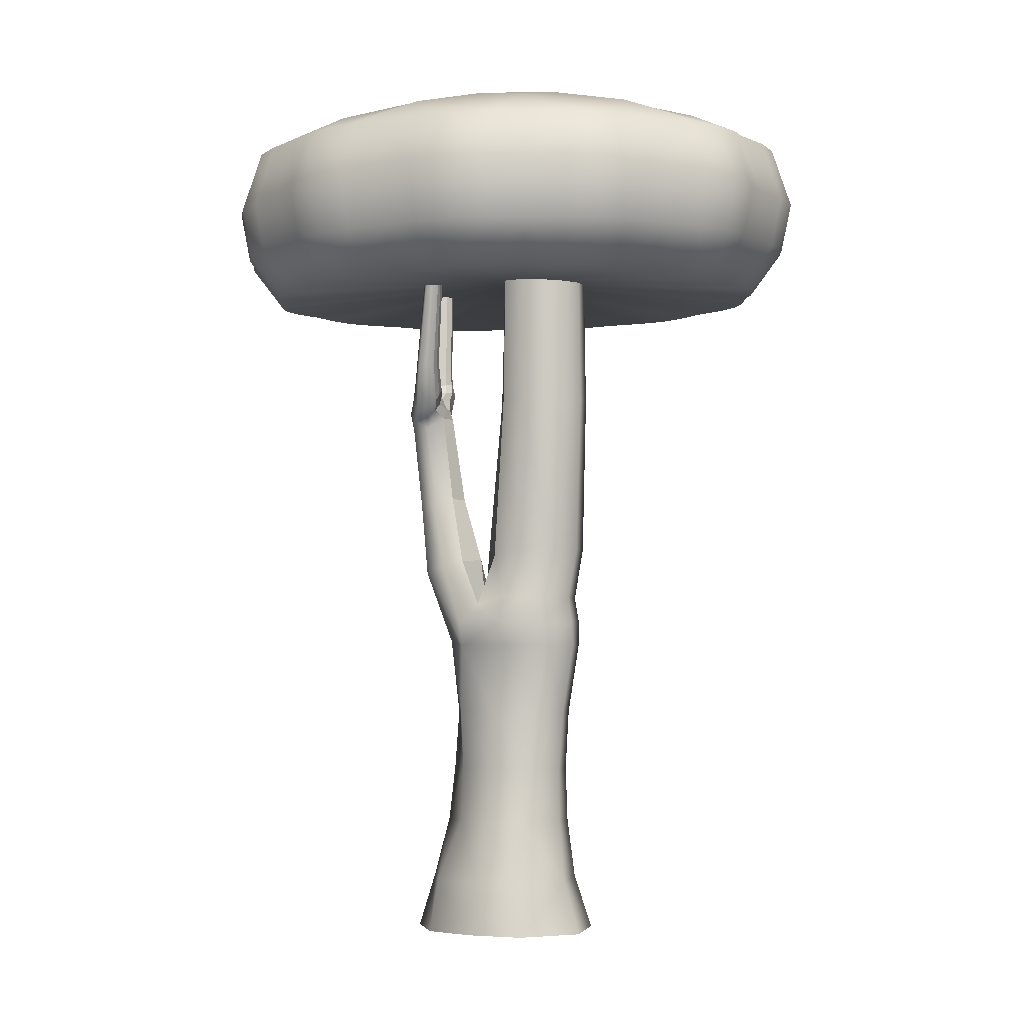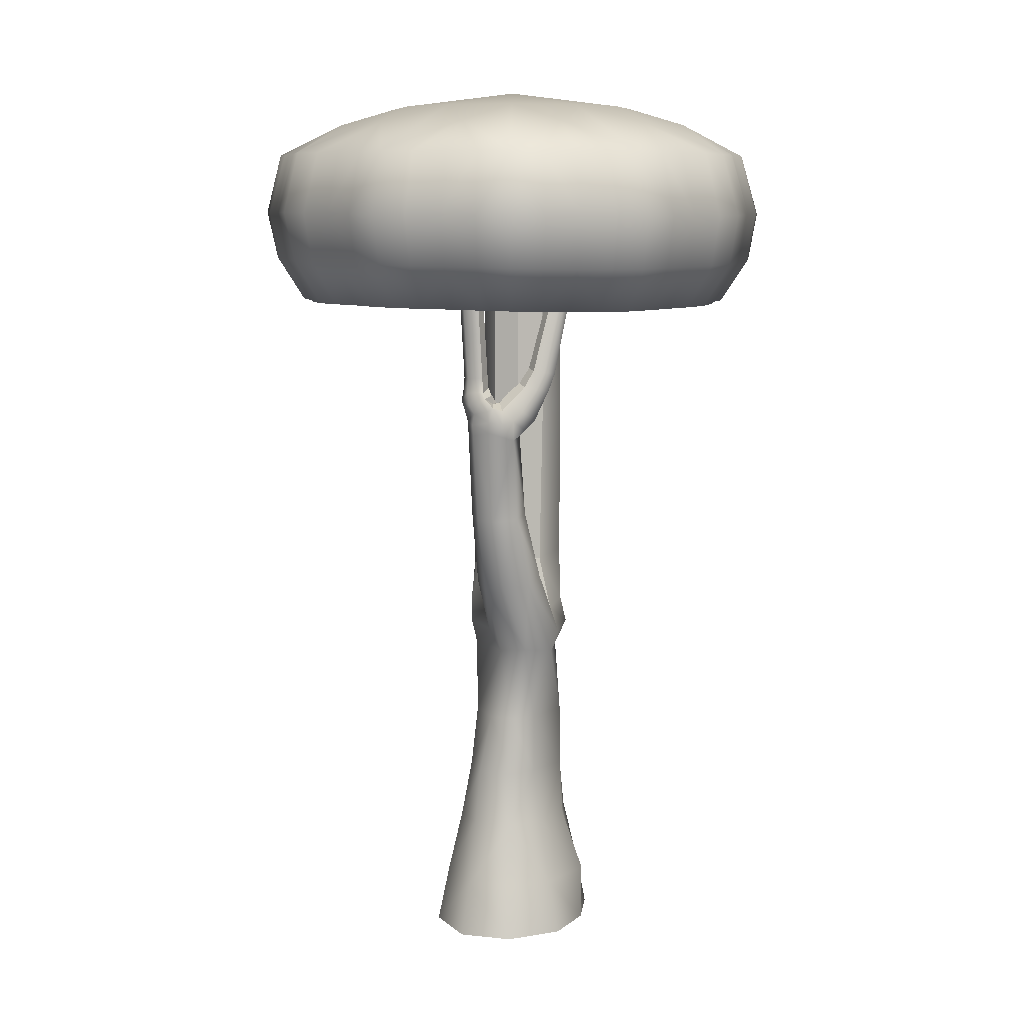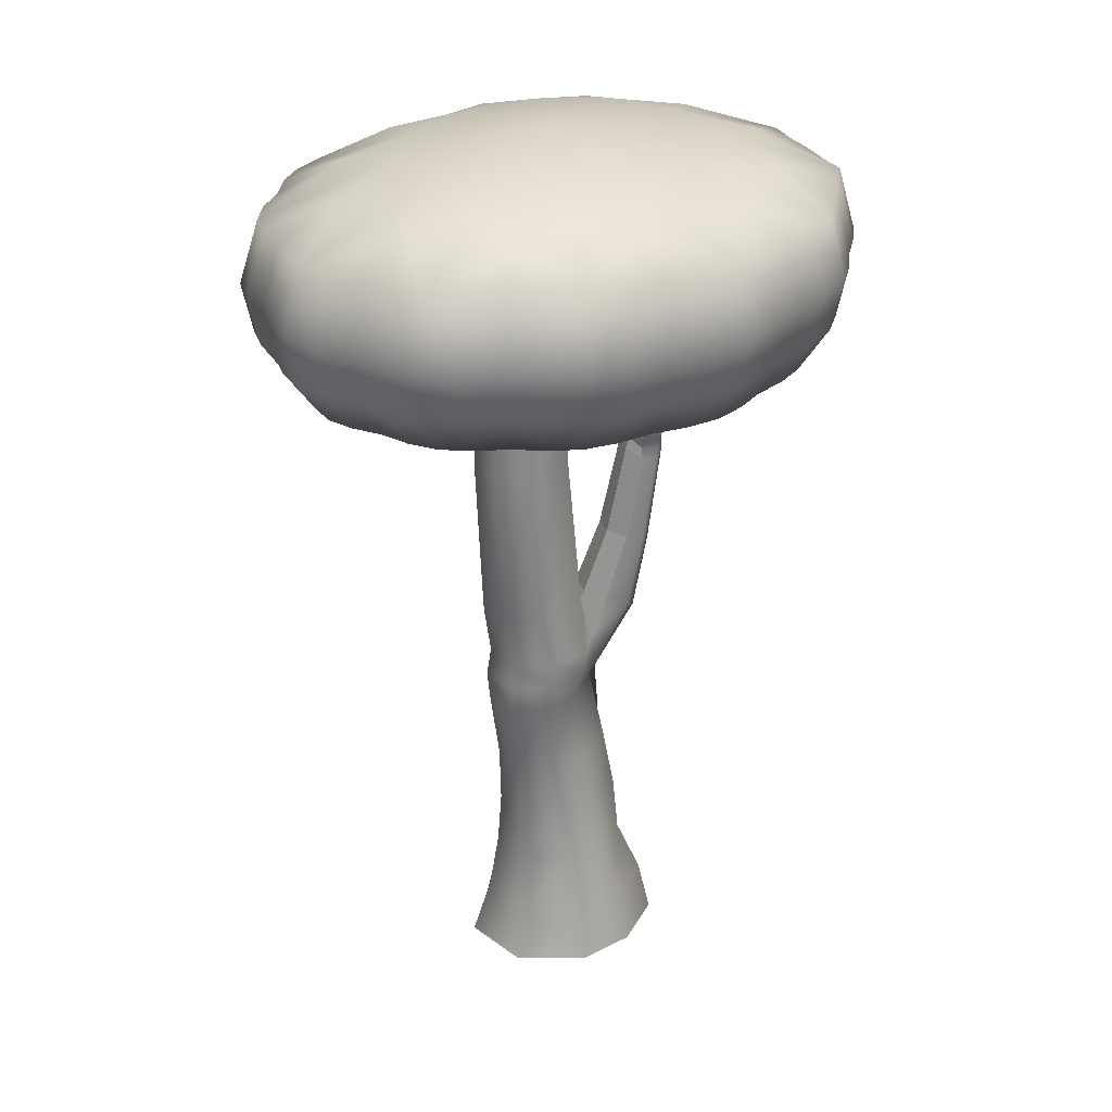
<metadata>
{"format":"obj","ext":"obj","renderer":"f3d","projection":"perspective","resolution":1024,"background":"white","views":[{"elev":-3.8,"azim":14.5,"up":"+Y"},{"elev":8.2,"azim":-89.6,"up":"+Y"},{"elev":28.7,"azim":139.7,"up":"+Y"}]}
</metadata>
<code>
v  123.5 5.222 86.46
v  124.5 12.98 86.5
v  119 12.98 87.16
v  118.4 5.222 87.19
v  115.9 28.34 77.82
v  119.4 28.64 74.76
v  119.8 25.39 74.77
v  115.5 25.03 77.27
v  122.7 -16.78 70.36
v  115.4 -16.78 70.06
v  116.5 -9.883 71.51
v  122 -9.883 71.77
v  108.2 -16.78 73.57
v  109.4 -9.883 74.61
v  127.8 -9.883 77.2
v  129.9 -16.78 76.31
v  128.1 -9.883 84.62
v  130.2 -16.78 85.53
v  123.5 -16.78 90.98
v  122.6 -9.883 89.69
v  117.1 -9.883 90.32
v  116.2 -16.78 90.22
v  110.5 -9.911 85.66
v  109.7 -16.84 86.86
v  108.4 -9.883 80.28
v  106.2 -16.78 80.14
v  122.3 -1.917 73.6
v  117.3 -1.917 73.39
v  118 5.222 74.73
v  123.1 5.222 74.9
v  112.7 -1.917 75.44
v  113.1 5.222 76.03
v  126.9 -1.917 77.91
v  126.8 5.222 78.4
v  127 5.222 83.2
v  127.1 -1.917 83.79
v  122.8 -1.917 87.8
v  117.8 -1.917 87.57
v  113.4 -1.881 84.38
v  113.5 5.274 83.51
v  111.4 5.222 80.39
v  112 12.98 80.45
v  113.7 12.82 77.58
v  113.1 12.98 83.51
v  127.5 12.98 82.85
v  128.9 22.13 82.88
v  125.8 22.13 85.76
v  125.5 22.13 75.58
v  128.8 22.13 78.67
v  127.3 12.98 78.75
v  124.1 12.98 75.75
v  118.7 12.98 75.61
v  121 22.13 75.43
v  88.84 82.01 100.6
v  90.89 89.9 99.26
v  87.94 89.8 96.19
v  85.68 81.94 97.3
v  134.7 82.27 50
v  133.8 89.92 51.96
v  138.1 89.8 53.35
v  139.4 82.17 51.48
v  154 89.8 72.67
v  156.4 82.17 72.13
v  155.5 82.25 67.72
v  153.2 89.92 68.55
v  158.2 82.25 76.32
v  155.7 89.92 76.59
v  156.5 89.8 80.51
v  159 82.17 80.51
v  143.2 82.25 54.19
v  141.7 89.92 55.88
v  144.9 89.8 59.09
v  146.6 82.17 57.61
v  150.6 82.25 60.47
v  148.6 89.92 61.76
v  151.6 89.8 64.83
v  153.8 82.17 63.75
v  96.24 82.05 106.9
v  97.79 89.91 105.1
v  94.67 89.8 101.9
v  92.89 81.96 103.4
v  104.7 82.12 111.1
v  105.7 89.91 109.1
v  101.4 89.8 107.7
v  100.1 82.02 109.6
v  110.6 89.8 109.8
v  109.9 82.09 111.8
v  114.8 82.19 113.4
v  115.2 89.92 111.2
v  124.7 82.23 113.4
v  124.3 89.92 111.2
v  119.8 89.8 111.9
v  119.8 82.14 114
v  133.8 89.92 109.1
v  128.9 89.8 109.8
v  129.6 82.17 111.8
v  134.7 82.25 111
v  143.2 82.25 106.8
v  141.7 89.92 105.1
v  138.1 89.8 107.7
v  139.4 82.17 109.5
v  148.6 89.92 99.26
v  144.9 89.8 101.9
v  146.6 82.17 103.4
v  150.6 82.25 100.6
v  155.5 82.25 93.29
v  153.2 89.92 92.47
v  151.6 89.8 96.19
v  153.8 82.17 97.27
v  155.7 89.92 84.43
v  154 89.8 88.35
v  156.4 82.17 88.89
v  158.2 82.25 84.7
v  103.2 96.23 72.37
v  93.07 93.9 74.4
v  100.7 96.23 80.51
v  119.8 98.41 80.51
v  136.3 96.23 72.37
v  139.3 93.9 63.83
v  129.3 96.23 66.41
v  138.8 96.23 80.51
v  146.5 93.9 74.4
v  110.2 96.23 66.41
v  100.2 93.9 63.83
v  110.2 96.23 94.61
v  112.6 93.9 103.3
v  119.8 96.23 96.79
v  129.3 76.05 110.8
v  124.5 76.04 112.3
v  124 70.53 108.8
v  128.2 70.48 107.5
v  119.8 96.23 64.23
v  112.6 93.9 57.72
v  136.7 70.38 105.6
v  138.7 76.04 108.6
v  134.2 76.07 110
v  132.7 70.43 106.8
v  152.9 70.44 84.12
v  156.9 76.07 84.56
v  155.2 76.04 88.61
v  151.4 70.31 87.74
v  119.8 75.98 112.9
v  119.8 70.55 109.4
v  136.3 96.23 88.65
v  146.5 93.9 86.61
v  110.3 75.89 110.8
v  105.2 75.85 110.1
v  106.8 70.43 106.9
v  111.3 70.48 107.5
v  153.6 70.5 80.51
v  157.7 76.04 80.51
v  99.51 70.33 103.2
v  96.99 75.72 106
v  93.74 75.65 102.7
v  96.62 70.27 100.3
v  150.6 70.27 91.54
v  154.3 76.07 92.87
v  152.6 76.04 96.72
v  149.1 70.25 94.97
v  115.5 70.53 108.8
v  115 75.96 112.3
v  146.4 70.27 97.8
v  149.6 76.07 99.89
v  145.7 76.04 102.6
v  142.9 70.28 100.3
v  100.7 75.76 108.6
v  102.8 70.36 105.6
v  140 70.33 103.2
v  142.5 76.07 106
v  129.3 96.23 94.61
v  139.3 93.9 97.19
v  126.9 93.9 103.3
v  126.9 93.9 57.72
v  103.2 96.23 88.65
v  93.07 93.9 86.61
v  100.2 93.9 97.19
v  106.8 70.73 54.17
v  105.3 76.34 51.05
v  110.3 76.31 50.33
v  111.3 70.73 53.53
v  102.8 70.71 55.47
v  100.8 76.31 52.5
v  88.92 70.25 91.53
v  85.07 75.64 92.92
v  84.21 75.63 88.64
v  88.15 70.27 87.74
v  86.76 75.6 96.77
v  90.42 70.23 94.97
v  86.31 89.9 92.47
v  83.93 82 93.32
v  149.6 76.07 61.13
v  152.6 76.04 64.31
v  149.1 70.73 66.05
v  146.4 70.76 63.22
v  145.7 76.04 58.38
v  142.9 70.76 60.76
v  140 70.78 57.82
v  142.5 76.07 55.07
v  138.7 76.04 52.45
v  136.7 70.77 55.47
v  99.51 70.71 57.81
v  97.09 76.29 55.1
v  93.86 76.21 58.4
v  96.62 70.69 60.76
v  93.11 70.68 63.21
v  89.92 76.16 61.15
v  90.42 70.66 66.05
v  86.88 76.06 64.31
v  156.9 76.07 76.46
v  152.9 70.58 76.9
v  155.2 76.04 72.41
v  151.4 70.62 73.28
v  150.6 70.66 69.48
v  154.3 76.07 68.15
v  88.94 70.63 69.51
v  85.19 76.03 68.17
v  84.3 75.95 72.4
v  88.15 70.57 73.28
v  86.51 70.53 76.91
v  82.47 75.91 76.47
v  85.88 70.46 80.51
v  81.71 75.82 80.51
v  134.2 76.11 51.02
v  132.7 70.78 54.18
v  129.2 76.13 50.3
v  128.2 70.76 53.53
v  124 70.76 52.23
v  124.5 76.2 48.84
v  119.8 70.73 51.59
v  119.8 76.22 48.15
v  82.5 75.74 84.59
v  86.63 70.39 84.13
v  89.82 75.65 99.96
v  93.14 70.26 97.8
v  115 76.29 48.82
v  115.5 70.74 52.17
v  114.9 82.38 47.7
v  115.2 89.94 49.8
v  119.8 90.03 48.73
v  119.8 82.39 46.79
v  81.26 82.06 84.72
v  83.78 89.91 84.44
v  82.52 90.03 80.51
v  80.19 82.17 80.51
v  124.4 89.93 49.81
v  129.1 90.03 50.85
v  129.6 82.34 49.04
v  124.7 82.33 47.72
v  83.77 89.91 76.6
v  85.02 90.03 72.56
v  82.86 82.24 72.07
v  81.24 82.15 76.33
v  87.51 90.03 64.62
v  85.53 82.3 63.64
v  84 82.22 67.74
v  86.31 89.92 68.56
v  90.89 89.92 61.77
v  94.33 90.03 58.8
v  92.78 82.38 57.48
v  88.9 82.3 60.48
v  97.79 89.94 55.88
v  101.1 90.03 52.98
v  100 82.43 51.32
v  96.29 82.38 54.21
v  85.02 90.03 88.45
v  82.81 82.07 88.96
v  105.7 89.95 51.95
v  110.5 90.03 50.85
v  109.9 82.43 49.06
v  104.8 82.41 50.01
v  121.3 22.13 86.5
v  115.1 21.9 78.89
v  113.9 22.14 85.88
v  111.4 22.76 82.26
v  110.6 -1.917 80.35
v  107.6 32.35 79.26
v  109.3 31.42 76.9
v  113.6 33.86 77.29
v  115.1 34.07 80.1
v  116.1 28.53 81.73
v  125.4 25.39 74.95
v  124.5 28.64 74.92
v  128.2 28.64 78.4
v  128.7 25.39 78.15
v  128.3 28.64 83.16
v  128.9 25.39 83.45
v  124.9 28.64 86.4
v  119.8 28.64 87.24
v  119.8 25.39 87.99
v  125.4 25.39 87.06
v  116.1 27.83 85.77
v  113.9 24.97 86.84
v  113.3 33.87 83.68
v  110.6 33.39 84.21
v  108 32.16 82.84
v  111.1 32.58 75.84
v  129.8 75.79 79.56
v  130 55.94 79.47
v  126.8 55.94 76.42
v  126.7 75.79 76.67
v  122.8 75.79 86.91
v  122.7 55.94 87.21
v  127.1 55.94 86.47
v  127 75.79 86.21
v  119.1 75.77 81.2
v  119.6 75.79 77.99
v  119.8 56.17 78.05
v  118.4 55.85 81.21
v  119.8 75.75 84.53
v  119.5 55.35 84.7
v  129.9 75.79 83.52
v  130.2 55.94 83.63
v  122.5 75.79 76.53
v  123.3 55.94 76.75
v  126.2 35.39 75.09
v  122.4 35.39 75.45
v  118.4 35.64 76.89
v  126.6 35.39 86.25
v  129.5 35.39 83.09
v  129.3 35.39 78.47
v  116.3 35.26 80.42
v  118.1 34.46 84.28
v  121.7 35.39 87.06
v  109 42.11 82.25
v  107.7 52.83 81.53
v  105.4 52.36 80.74
v  106.7 41.52 81.14
v  111.3 42.68 81.4
v  109.5 54.28 79.85
v  109.4 42 75.12
v  107.6 53.46 74.68
v  109.3 53.31 75.52
v  111.2 42.32 76.13
v  112.3 42.69 78.82
v  110.2 54.31 77.73
v  106.4 52.92 75.35
v  107.9 41.31 75.91
v  106.3 41.24 78.01
v  104.7 53.42 77.58
v  107.2 57.32 78.88
v  109.1 57.39 79.74
v  108.8 57.09 78.42
v  107 57.1 78.03
v  107.8 54.2 82.46
v  106 53.68 82.24
v  107.5 54.88 74.58
v  107.4 56.31 74.2
v  109.5 56.11 75.26
v  109.3 54.71 75.63
v  109.7 55.7 77.6
v  109.6 57.11 77.25
v  109.7 55.69 79.1
v  106.2 55.83 75.49
v  106.3 54.38 75.25
v  104.6 54.86 77.45
v  104.9 56.3 77.32
v  104.9 56.72 78.05
v  104.5 54.54 79.25
v  105.2 56.37 79.19
v  104.9 55 80.71
v  108.8 55.26 81.86
v  109.1 56.18 80.79
v  109.2 58.27 77.69
v  107.4 58.27 77.77
v  105.4 57.89 76.96
v  105.4 57.47 76.23
v  106.5 57 74.81
v  107.8 57.48 73.77
v  109.6 58.07 74.64
v  109.8 58.28 76.62
v  109.4 59.35 74.8
v  109.6 59.55 76.17
v  106.2 58.72 76.07
v  107.1 58.55 74.54
v  109 59.43 76.95
v  107.8 59.2 77.37
v  106.3 58.65 76.66
v  108.1 58.66 74
v  107.9 58.57 80
v  109.5 58.22 81.01
v  109.4 61.35 76.14
v  108.9 61.24 76.85
v  105.9 57.61 80.46
v  105.6 56.24 81.98
v  107.2 60.44 74.65
v  108.1 60.55 74.17
v  109.5 57.42 82.26
v  109.3 56.51 83.13
v  106.3 60.6 76.05
v  106.5 60.53 76.58
v  108.5 55.45 83.73
v  109.2 61.17 74.89
v  106.7 54.92 83.51
v  107.9 61.03 77.23
v  106.8 59.41 82.2
v  108.4 59.78 81.49
v  108.9 59.24 85.3
v  107.4 58.86 85.37
v  109.5 59.67 84.45
v  109.7 59.91 83.48
v  109.6 59.91 82.31
v  106.5 59.14 83.79
v  109.2 66.46 74.58
v  109.4 66.51 75.83
v  106.3 66.31 75.75
v  107.2 66.27 74.34
v  108.9 66.48 76.55
v  107.9 66.42 76.93
v  106.5 66.29 76.28
v  108.1 66.3 73.85
v  107.2 61.55 83.4
v  108.7 61.79 82.77
v  109.1 61.29 86.12
v  107.7 61.03 86.19
v  109.6 61.63 85.38
v  109.8 61.83 84.52
v  109.8 61.84 83.5
v  107 61.33 84.8
v  110.6 75.93 86.45
v  111.4 75.96 86.99
v  109.9 75.36 88.99
v  109.4 75.58 87.96
v  111.4 75.96 87.75
v  109.5 75.74 86.91
v  110.9 75.55 88.94
v  111.3 75.81 88.39
v  106.5 75.79 75.72
v  106.3 75.81 75.19
v  107.2 75.77 73.78
v  108.1 75.8 73.29
v  109.2 75.96 74.03
v  107.9 75.92 76.37
v  109.4 76 75.28
v  108.9 75.98 75.99
v  119.8 73.19 80.51
g O_JungleWorldTree_b
f 1 2 3 4
f 5 6 7 8
f 9 10 11 12
f 10 13 14 11
f 9 12 15 16
f 16 15 17 18
f 19 18 17 20
f 20 21 22 19
f 22 21 23 24
f 24 23 25 26
f 27 28 29 30
f 28 31 32 29
f 33 27 30 34
f 33 34 35 36
f 36 35 1 37
f 37 1 4 38
f 39 38 4 40
f 41 42 43 32
f 4 3 44 40
f 45 46 47 2
f 35 45 2 1
f 48 49 50 51
f 43 52 29 32
f 53 48 51 52
f 54 55 56 57
f 58 59 60 61
f 62 63 64 65
f 66 67 68 69
f 70 71 72 73
f 74 75 76 77
f 78 79 80 81
f 82 83 84 85
f 86 87 88 89
f 90 91 92 93
f 94 95 96 97
f 98 99 100 101
f 102 103 104 105
f 106 107 108 109
f 110 111 112 113
f 114 115 116 117
f 118 119 120 117
f 121 122 118 117
f 123 124 114 117
f 125 126 127 117
f 96 95 91 90
f 128 129 130 131
f 132 133 123 117
f 134 135 136 137
f 138 139 140 141
f 100 94 97 101
f 129 142 143 130
f 144 145 121 117
f 68 110 113 69
f 146 147 148 149
f 107 106 112 111
f 150 151 139 138
f 92 89 88 93
f 152 153 154 155
f 156 157 158 159
f 160 161 146 149
f 143 142 161 160
f 137 136 128 131
f 140 157 156 141
f 162 163 164 165
f 103 99 98 104
f 87 86 83 82
f 108 102 105 109
f 159 158 163 162
f 147 166 167 148
f 168 169 135 134
f 164 169 168 165
f 144 117 170 171
f 170 117 127 172
f 132 117 120 173
f 174 117 116 175
f 125 117 174 176
f 166 153 152 167
f 79 78 85 84
f 177 178 179 180
f 181 182 178 177
f 183 184 185 186
f 187 184 183 188
f 56 189 190 57
f 191 192 193 194
f 195 191 194 196
f 73 72 75 74
f 195 196 197 198
f 199 198 197 200
f 60 71 70 61
f 201 202 182 181
f 203 202 201 204
f 205 206 203 204
f 207 208 206 205
f 209 151 150 210
f 211 209 210 212
f 63 62 67 66
f 213 214 211 212
f 214 213 193 192
f 76 65 64 77
f 208 207 215 216
f 217 216 215 218
f 219 220 217 218
f 221 222 220 219
f 223 199 200 224
f 225 223 224 226
f 227 228 225 226
f 229 230 228 227
f 231 222 221 232
f 185 231 232 186
f 233 187 188 234
f 154 233 234 155
f 81 80 55 54
f 235 230 229 236
f 179 235 236 180
f 237 238 239 240
f 241 242 243 244
f 245 246 247 248
f 249 250 251 252
f 253 254 255 256
f 257 258 259 260
f 261 262 263 264
f 189 265 266 190
f 267 268 269 270
f 115 256 250 249
f 253 256 115 114
f 239 132 173 245
f 246 245 173 59
f 173 120 60 59
f 119 75 72 71
f 76 75 119 118
f 122 67 62 65
f 68 67 122 121
f 124 261 258 257
f 262 261 124 123
f 56 174 175 189
f 265 189 175 242
f 175 116 243 242
f 84 125 176 79
f 80 79 176 55
f 176 174 56 55
f 126 83 86 89
f 84 83 126 125
f 108 144 171 102
f 103 102 171 99
f 171 170 100 99
f 133 238 268 267
f 239 238 133 132
f 145 107 111 110
f 108 107 145 144
f 100 170 172 94
f 95 94 172 91
f 133 267 262 123
f 145 110 68 121
f 115 249 243 116
f 119 71 60 120
f 122 65 76 118
f 124 257 253 114
f 126 89 92 127
f 172 127 92 91
f 262 267 270 263
f 258 261 264 259
f 253 257 260 254
f 251 250 256 255
f 243 249 252 244
f 247 246 59 58
f 239 245 248 240
f 266 265 242 241
f 269 268 238 237
f 237 235 179 269
f 266 241 231 185
f 230 240 248 228
f 247 58 223 225
f 222 244 252 220
f 251 255 216 217
f 208 254 260 206
f 264 202 203 259
f 182 263 270 178
f 178 270 269 179
f 266 185 184 190
f 263 182 202 264
f 206 260 259 203
f 255 254 208 216
f 220 252 251 217
f 228 248 247 225
f 241 244 222 231
f 237 240 230 235
f 81 54 233 154
f 77 64 214 192
f 63 66 209 211
f 61 70 198 199
f 73 74 191 195
f 57 190 184 187
f 85 78 153 166
f 158 109 105 163
f 87 82 147 146
f 104 98 169 164
f 142 93 88 161
f 112 106 157 140
f 151 69 113 139
f 135 101 97 136
f 96 90 129 128
f 139 113 112 140
f 157 106 109 158
f 163 105 104 164
f 169 98 101 135
f 136 97 96 128
f 93 142 129 90
f 161 88 87 146
f 82 85 166 147
f 153 78 81 154
f 74 77 192 191
f 198 70 73 195
f 66 69 151 209
f 214 64 63 211
f 58 61 199 223
f 54 57 187 233
f 51 50 34 30
f 2 47 271 3
f 52 51 30 29
f 272 53 52 43
f 3 271 273 44
f 45 35 34 50
f 42 274 272 43
f 46 45 50 49
f 23 39 275 25
f 21 38 39 23
f 26 25 14 13
f 20 37 38 21
f 40 44 42 41
f 44 273 274 42
f 17 36 37 20
f 14 25 275 31
f 274 276 277 272
f 15 33 36 17
f 275 41 32 31
f 5 278 279 280
f 15 12 27 33
f 281 282 283 284
f 284 283 285 286
f 11 14 31 28
f 287 288 289 290
f 289 288 291 292
f 12 11 28 27
f 285 287 290 286
f 7 6 282 281
f 40 41 275 39
f 53 7 281 48
f 286 290 47 46
f 289 292 273 271
f 290 289 271 47
f 284 286 46 49
f 48 281 284 49
f 280 279 293 291
f 291 293 294 292
f 8 7 53 272
f 292 294 295 273
f 296 278 5 8
f 277 296 8 272
f 295 276 274 273
f 297 298 299 300
f 301 302 303 304
f 305 306 307 308
f 302 301 309 310
f 309 305 308 310
f 311 312 298 297
f 304 303 312 311
f 307 306 313 314
f 314 313 300 299
f 314 299 315 316
f 317 307 314 316
f 303 318 319 312
f 298 312 319 320
f 310 308 321 322
f 323 302 310 322
f 308 307 317 321
f 318 303 302 323
f 299 298 320 315
f 315 320 283 282
f 287 318 323 288
f 321 317 5 280
f 288 323 322 291
f 322 321 280 291
f 320 319 285 283
f 285 319 318 287
f 317 316 6 5
f 316 315 282 6
f 324 325 326 327
f 328 329 325 324
f 330 331 332 333
f 334 335 329 328
f 336 331 330 337
f 338 339 336 337
f 326 339 338 327
f 332 335 334 333
f 340 341 342 343
f 325 344 345 326
f 346 347 348 349
f 350 351 342 352
f 353 347 346 354
f 355 356 353 354
f 357 356 355 358
f 348 351 350 349
f 349 350 335 332
f 358 355 339 326
f 339 355 354 336
f 354 346 331 336
f 335 350 352 329
f 331 346 349 332
f 359 340 343 357
f 358 360 359 357
f 361 344 325 329
f 341 362 352 342
f 362 361 329 352
f 326 345 360 358
f 363 364 343
f 365 366 356 357
f 367 368 347 353
f 368 369 348 347
f 343 365 357
f 348 369 370 351
f 366 367 353 356
f 351 370 363 342
f 369 371 372 370
f 373 374 367 366
f 370 372 375 363
f 363 375 376 364
f 365 377 373 366
f 374 378 368 367
f 378 371 369 368
f 364 376 377 365
f 364 365 343
f 278 333 334 279
f 327 338 276 295
f 276 338 337 277
f 337 330 296 277
f 279 334 328 293
f 330 333 278 296
f 293 328 324 294
f 294 324 327 295
f 379 380 341 340
f 372 381 382 375
f 383 359 360 384
f 385 386 378 374
f 387 388 361 362
f 373 389 385 374
f 390 389 373 377
f 361 388 391 344
f 392 381 372 371
f 344 391 393 345
f 380 387 362 341
f 376 394 390 377
f 345 393 384 360
f 375 382 394 376
f 383 379 340 359
f 386 392 371 378
f 342 363 343
f 379 383 395 396
f 391 397 398 393
f 388 399 397 391
f 387 400 399 388
f 380 379 396 401
f 393 398 402 384
f 387 380 401 400
f 384 402 395 383
f 381 392 403 404
f 389 405 406 385
f 381 404 407 382
f 382 407 408 394
f 389 390 409 405
f 386 385 406 410
f 392 386 410 403
f 394 408 409 390
f 396 395 411 412
f 397 413 414 398
f 399 415 413 397
f 399 400 416 415
f 401 396 412 417
f 398 414 418 402
f 400 401 417 416
f 402 418 411 395
f 417 412 419 420
f 414 421 422 418
f 416 417 420 423
f 418 422 424 411
f 412 411 424 419
f 413 425 421 414
f 415 426 425 413
f 423 426 415 416
f 405 409 427 428
f 410 406 429 430
f 403 410 430 431
f 408 432 427 409
f 403 431 433 404
f 406 405 428 429
f 404 433 434 407
f 407 434 432 408
f 226 224 435
f 137 131 435
f 201 181 435
f 227 226 435
f 134 137 435
f 210 150 435
f 193 213 435
f 207 205 435
f 149 148 435
f 130 143 435
f 200 197 435
f 155 234 435
f 234 188 435
f 167 152 435
f 141 156 435
f 194 193 435
f 215 207 435
f 183 186 435
f 180 236 435
f 165 168 435
f 152 155 435
f 131 130 435
f 186 232 435
f 218 215 435
f 181 177 435
f 168 134 435
f 236 229 435
f 205 204 435
f 224 200 435
f 197 196 435
f 212 210 435
f 232 221 435
f 138 141 435
f 229 227 435
f 188 183 435
f 177 180 435
f 143 160 435
f 150 138 435
f 148 167 435
f 219 218 435
f 159 162 435
f 221 219 435
f 162 165 435
f 160 149 435
f 196 194 435
f 156 159 435
f 213 212 435
f 204 201 435

</code>
